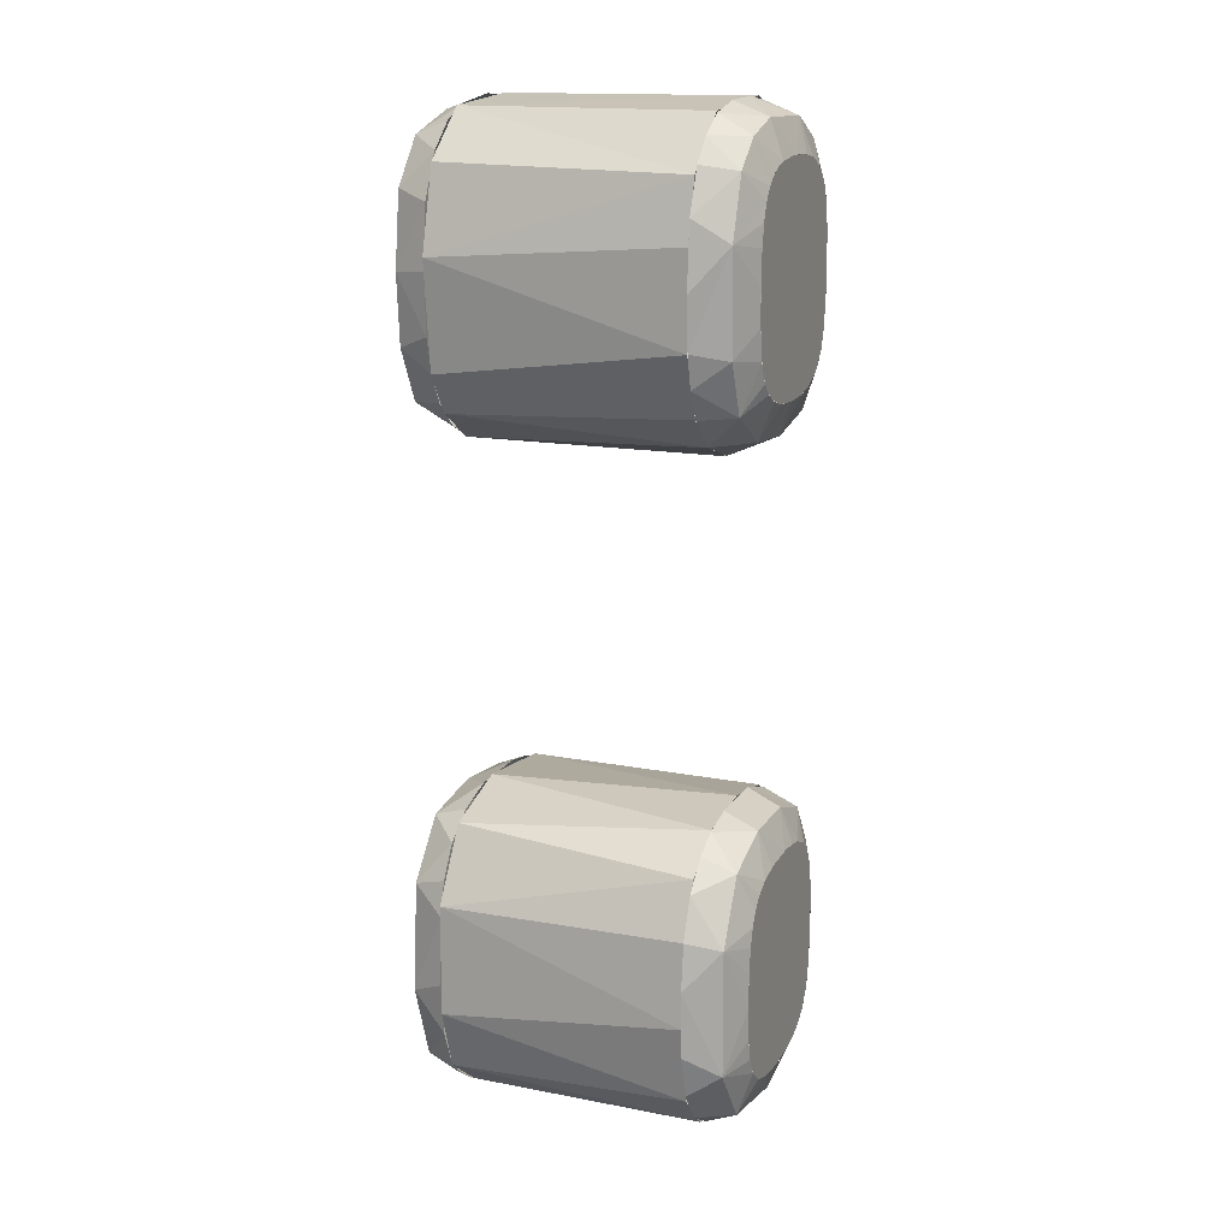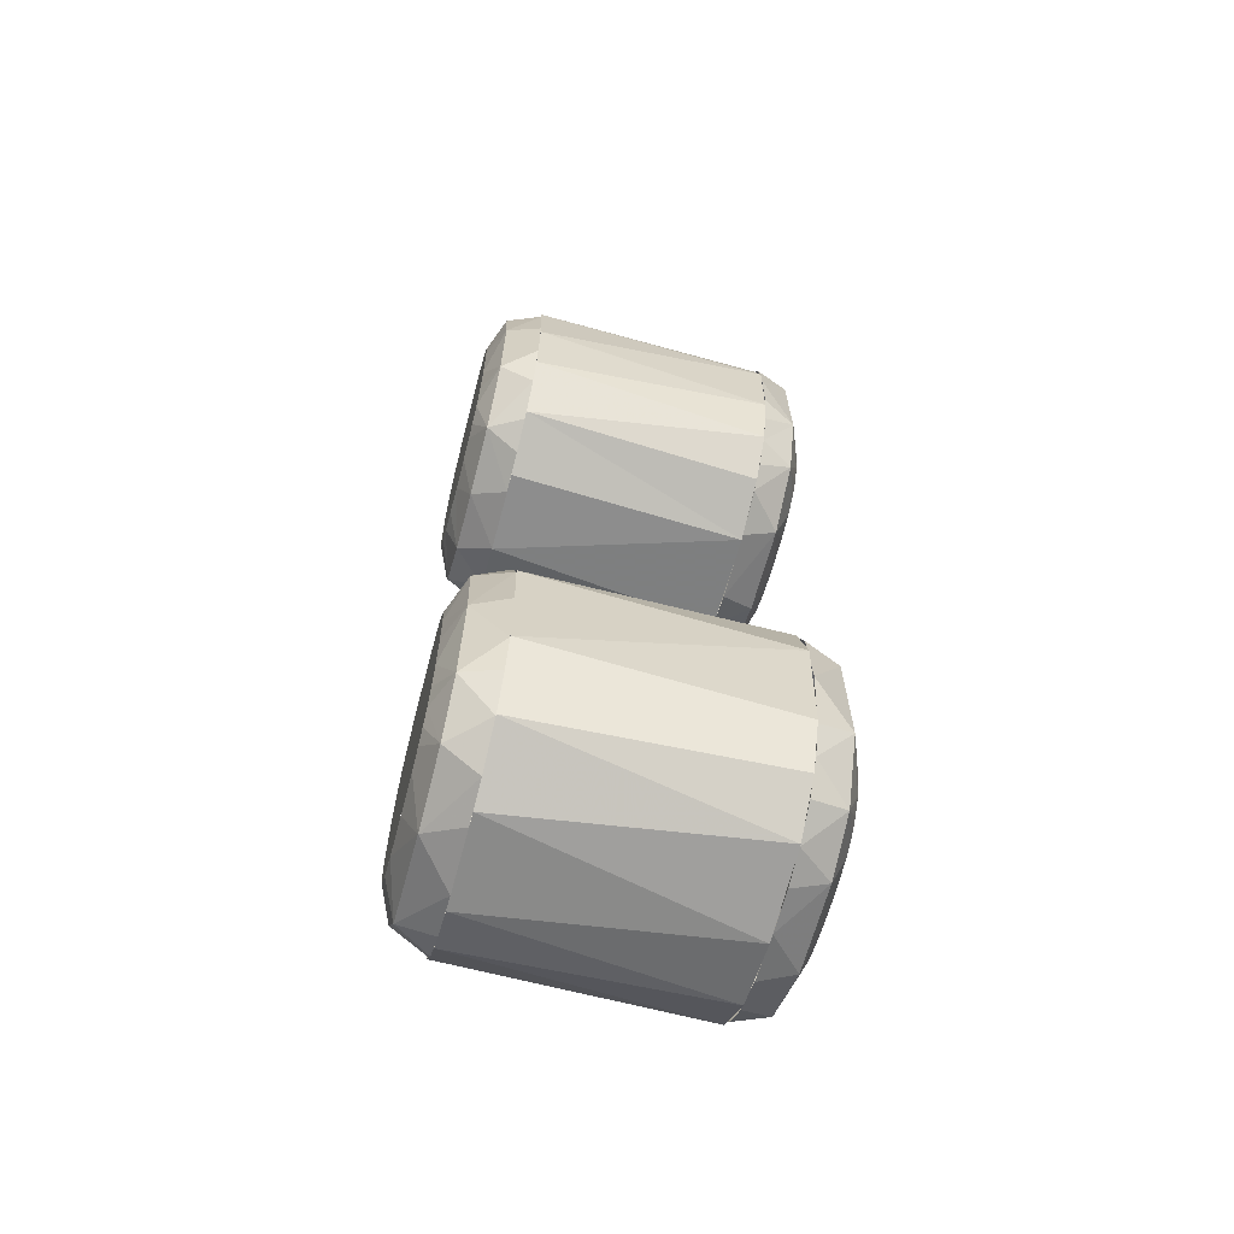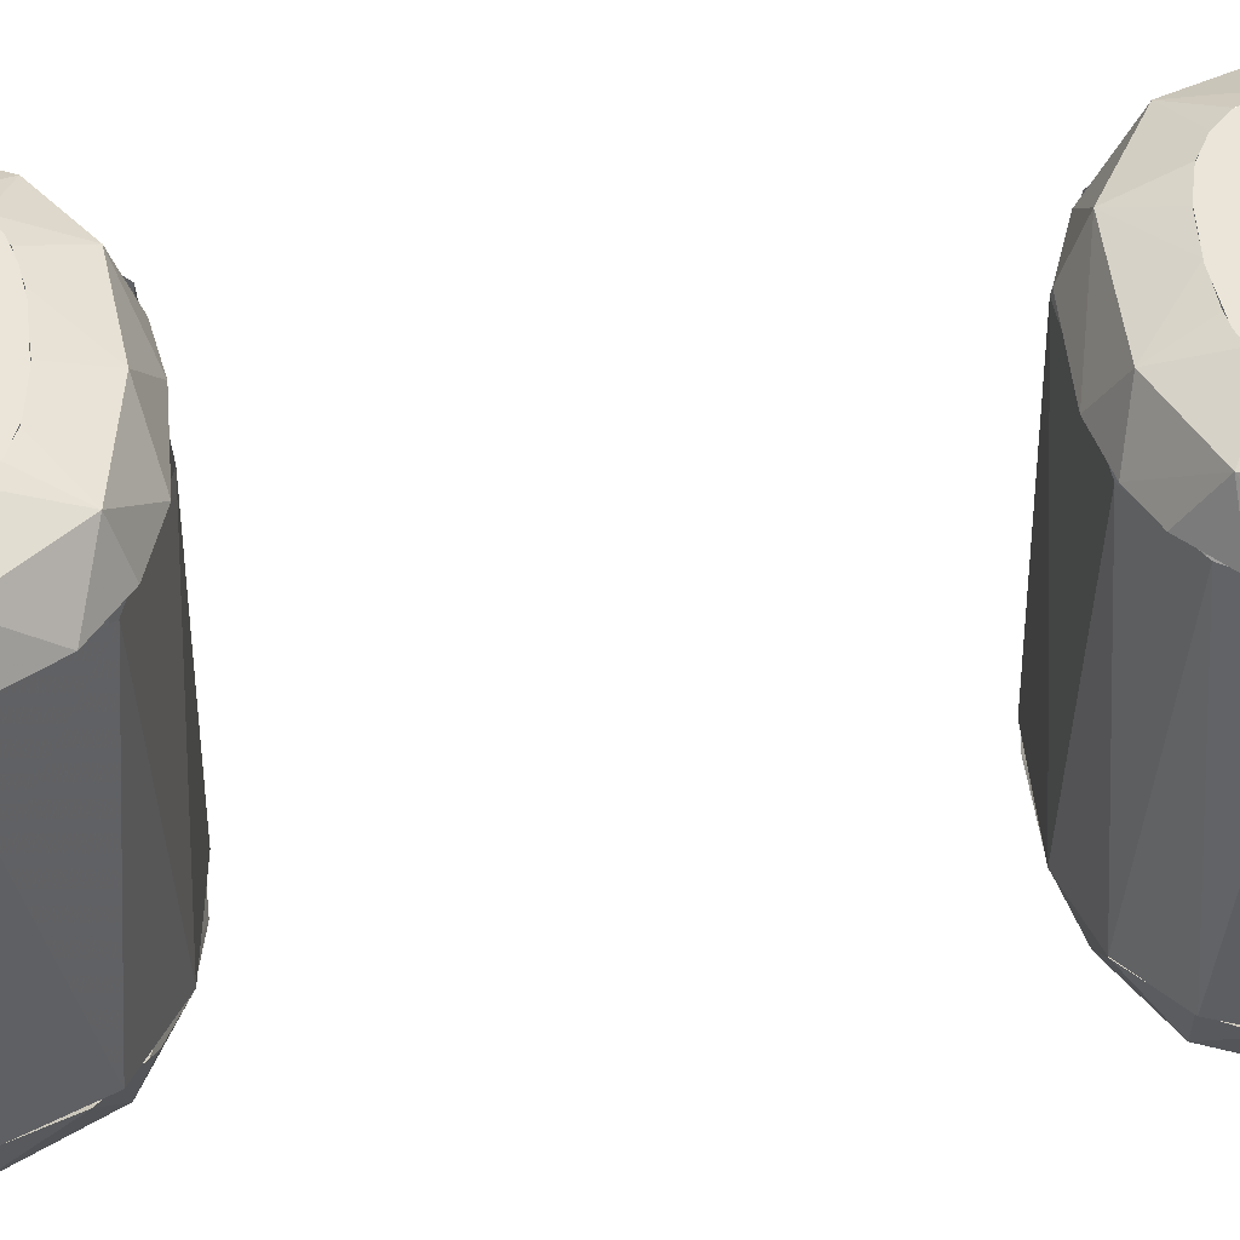
<metadata>
{"format":"obj","ext":"obj","renderer":"f3d","projection":"perspective","resolution":1024,"background":"white","views":[{"elev":15.3,"azim":-68.3,"up":"+Z"},{"elev":-63.8,"azim":75.2,"up":"+Z"},{"elev":45.4,"azim":-95.9,"up":"+Y"}]}
</metadata>
<code>
o A_Text.016
v -0.002211 0.07 0.08903
v 0.01191 0.07 0.08978
v -0.01697 0.07 0.09054
v 0.02104 0.07 0.0918
v -0.02656 0.07 0.09406
v 0.02816 0.07 0.09533
v -0.03276 0.07 0.09915
v 0.03333 0.07 0.1
v -0.03644 0.07 0.1051
v 0.03639 0.07 0.1051
v 0.03854 0.07 0.1116
v -0.03869 0.07 0.1125
v -0.04034 0.07 0.127
v 0.04034 0.07 0.127
v -0.0398 0.07 0.1476
v 0.0398 0.07 0.1476
v -0.0376 0.07 0.1591
v 0.03778 0.07 0.1584
v 0.03466 0.07 0.1653
v -0.03442 0.07 0.1657
v -0.0311 0.07 0.1697
v 0.02873 0.07 0.1717
v -0.02696 0.07 0.1729
v -0.02142 0.07 0.1754
v 0.01892 0.07 0.1761
v -0.01313 0.07 0.1772
v 0.003281 0.07 0.178
v 0.000956 0.07 -0.1779
v 0 0.07 -0.1779
v -0.007863 0.07 -0.1777
v 0.01207 0.07 -0.1773
v -0.01686 0.07 -0.1766
v 0.02294 0.07 -0.1748
v -0.0255 0.07 -0.1738
v 0.02907 0.07 -0.1712
v -0.03235 0.07 -0.1685
v 0.03404 0.07 -0.1663
v -0.03644 0.07 -0.162
v 0.03758 0.07 -0.1588
v -0.03842 0.07 -0.1556
v 0.0396 0.07 -0.149
v -0.03977 0.07 -0.147
v -0.0404 0.07 -0.1318
v 0.04039 0.07 -0.1329
v 0.03961 0.07 -0.1177
v -0.03968 0.07 -0.1188
v -0.03778 0.07 -0.1084
v 0.03672 0.07 -0.1054
v -0.03442 0.07 -0.1013
v 0.03098 0.07 -0.09722
v -0.0311 0.07 -0.09727
v -0.02599 0.07 -0.09348
v 0.02343 0.07 -0.09244
v -0.01832 0.07 -0.09076
v 0.01632 0.07 -0.09045
v -0.007236 0.07 -0.08925
v 0.007806 0.07 -0.08932
v 5e-06 -0.07 0.08911
v 0 -0.07 0.08913
v 0.01045 -0.07 0.08956
v -0.007878 -0.07 0.08936
v -0.01682 -0.07 0.09056
v 0.02037 -0.07 0.0916
v -0.02609 -0.07 0.09375
v 0.02608 -0.07 0.0941
v 0.03097 -0.07 0.09754
v -0.03276 -0.07 0.09915
v 0.03559 -0.07 0.1033
v -0.03617 -0.07 0.1045
v -0.03855 -0.07 0.1117
v 0.03854 -0.07 0.1116
v -0.04014 -0.07 0.1243
v 0.04034 -0.07 0.127
v -0.04007 -0.07 0.1454
v 0.0398 -0.07 0.1476
v -0.0376 -0.07 0.1591
v 0.03778 -0.07 0.1584
v 0.03466 -0.07 0.1653
v -0.03442 -0.07 0.1657
v -0.02987 -0.07 0.1709
v 0.0296 -0.07 0.1709
v -0.02319 -0.07 0.1748
v 0.02334 -0.07 0.1745
v 0.01648 -0.07 0.1766
v -0.01601 -0.07 0.1767
v -0.006202 -0.07 0.1778
v 0.006831 -0.07 0.1777
v 0.000956 -0.07 -0.1779
v 0 -0.07 -0.1779
v -0.007863 -0.07 -0.1777
v 0.01028 -0.07 -0.1775
v -0.01686 -0.07 -0.1766
v 0.0193 -0.07 -0.1759
v -0.0255 -0.07 -0.1738
v 0.02556 -0.07 -0.1735
v 0.03139 -0.07 -0.1693
v -0.03275 -0.07 -0.1681
v 0.03616 -0.07 -0.1626
v -0.03694 -0.07 -0.1608
v 0.0391 -0.07 -0.1526
v -0.03949 -0.07 -0.1501
v 0.04034 -0.07 -0.1374
v -0.04041 -0.07 -0.1307
v 0.04002 -0.07 -0.1221
v -0.03898 -0.07 -0.1132
v 0.03855 -0.07 -0.1117
v 0.03616 -0.07 -0.1044
v -0.03592 -0.07 -0.1039
v -0.03118 -0.07 -0.09718
v 0.03252 -0.07 -0.09897
v 0.02769 -0.07 -0.09469
v -0.02333 -0.07 -0.09222
v 0.01946 -0.07 -0.09108
v -0.01028 -0.07 -0.08939
v 0.007806 -0.07 -0.08932
v 0.0396 -0.07 -0.149
v 0.05494 -0.06416 -0.1329
v 0.06052 -0.05 -0.1316
v 0.04039 -0.07 -0.1329
v 0.0397 -0.07 -0.1187
v 0.05822 -0.05 -0.1072
v 0.05105 -0.06415 -0.1028
v 0.03739 -0.06999 -0.1072
v 0.05045 -0.04997 -0.08887
v 0.03396 -0.07 -0.1008
v 0.03773 -0.06413 -0.08353
v 0.02872 -0.06997 -0.09532
v 0.03607 -0.04999 -0.07623
v 0.02053 -0.07 -0.09144
v 0.01598 -0.04999 -0.06976
v 0.0143 -0.06415 -0.07557
v 0.01263 -0.07 -0.08983
v 0.002146 -0.07 -0.08908
v -0.01415 -0.06415 -0.07548
v -0.01319 -0.05 -0.06957
v -0.01334 -0.07 -0.0898
v -0.02876 -0.05 -0.07291
v -0.02257 -0.07 -0.09202
v -0.03892 -0.06413 -0.08404
v -0.02896 -0.06999 -0.09536
v -0.04005 -0.05 -0.07865
v -0.05125 -0.04998 -0.09001
v -0.03375 -0.06999 -0.1003
v -0.05325 -0.06417 -0.1096
v -0.03669 -0.07 -0.1056
v -0.05806 -0.05 -0.1066
v -0.03884 -0.07 -0.1129
v -0.04005 -0.07 -0.1232
v -0.0603 -0.05 -0.1256
v -0.04037 -0.07 -0.1375
v -0.05262 -0.06416 -0.1613
v -0.05946 -0.05 -0.1528
v -0.03926 -0.07 -0.1512
v -0.03718 -0.06999 -0.1602
v -0.05436 -0.05 -0.1712
v -0.03308 -0.06999 -0.1677
v -0.04442 -0.04998 -0.1851
v -0.03464 -0.06413 -0.1858
v -0.02608 -0.06998 -0.1735
v -0.03065 -0.05 -0.1934
v -0.01622 -0.07 -0.1767
v -0.0118 -0.05 -0.1977
v 0.004378 -0.06418 -0.1928
v -4e-06 -0.06999 -0.178
v 0.01349 -0.05 -0.1973
v 0.01583 -0.07 -0.1767
v 0.02971 -0.04999 -0.1938
v 0.03309 -0.06413 -0.1858
v 0.02394 -0.07 -0.1743
v 0.02906 -0.06999 -0.1712
v 0.04562 -0.04998 -0.1837
v 0.04946 -0.06415 -0.1694
v 0.03368 -0.06999 -0.1667
v 0.05468 -0.05 -0.1703
v 0.03737 -0.07 -0.1595
v 0.05883 -0.05 -0.1562
v 0.0604 0.05 -0.1185
v 0.05856 -0.05 -0.1063
v 0.05238 0.05 -0.09186
v 0.04687 -0.05 -0.08453
v 0.03277 0.05 -0.07361
v 0.03047 -0.05 -0.07345
v 0.002405 -0.05 -0.06864
v -0.009624 0.05 -0.06885
v -0.02785 -0.05 -0.07239
v -0.04144 0.05 -0.07861
v -0.04785 -0.05 -0.08481
v -0.05901 0.05 -0.1071
v -0.05812 -0.05 -0.1065
v -0.06064 -0.05 -0.1405
v -0.05952 0.05 -0.1524
v -0.05391 -0.05 -0.1734
v -0.05112 0.05 -0.1782
v -0.03726 -0.05 -0.1904
v -0.03151 0.05 -0.1933
v -0.01839 -0.05 -0.1968
v -0.0034 0.05 -0.1984
v 0.01903 -0.05 -0.1972
v 0.03126 0.05 -0.1936
v 0.04623 -0.05 -0.1837
v 0.04897 0.05 -0.1799
v 0.05797 0.05 -0.1616
v 0.05942 -0.05 -0.1564
v 0.0384 0.07 -0.1559
v 0.06065 0.05 -0.1371
v 0.04032 0.06999 -0.141
v 0.0529 0.06415 -0.1089
v 0.03987 0.07 -0.1203
v 0.05822 0.05 -0.1072
v 0.03776 0.06999 -0.1084
v 0.05046 0.04997 -0.08887
v 0.044 0.06412 -0.09015
v 0.03431 0.07 -0.1013
v 0.02872 0.06997 -0.09532
v 0.03692 0.05 -0.07678
v 0.02627 0.06416 -0.0778
v 0.02053 0.07 -0.09144
v 0.02458 0.05 -0.07176
v 0.01117 0.07 -0.08962
v 0.009557 0.05 -0.06932
v -0.002524 0.06416 -0.07484
v -0.005464 0.06999 -0.08911
v -0.01716 0.05 -0.0699
v -0.03274 0.06416 -0.07987
v -0.01985 0.06999 -0.09108
v -0.03452 0.05 -0.07534
v -0.02696 0.07 -0.09409
v -0.04738 0.04998 -0.08494
v -0.03193 0.07 -0.09804
v -0.05124 0.06414 -0.1022
v -0.03592 0.07 -0.1039
v -0.05516 0.05 -0.09784
v -0.03827 0.07 -0.1105
v -0.05899 0.05 -0.1114
v -0.04012 0.06999 -0.1226
v -0.05466 0.06417 -0.1464
v -0.06049 0.05 -0.1397
v -0.04018 0.07 -0.1415
v -0.03899 0.07 -0.1529
v -0.05768 0.05 -0.1615
v -0.03694 0.07 -0.1608
v -0.04353 0.06414 -0.1788
v -0.05289 0.05 -0.1739
v -0.03342 0.07 -0.1672
v -0.04506 0.04999 -0.1842
v -0.02891 0.06999 -0.1716
v -0.03451 0.05 -0.1917
v -0.02372 0.06999 -0.1745
v -0.01658 0.06417 -0.1915
v -0.0196 0.05 -0.1966
v -0.01558 0.07 -0.1768
v -0.004161 0.07 -0.1778
v 2.7e-05 0.05 -0.198
v 0.007792 0.07 -0.1777
v 0.01832 0.06415 -0.1908
v 0.01671 0.05 -0.1969
v 0.01946 0.06999 -0.1759
v 0.03021 0.05 -0.1934
v 0.03986 0.06413 -0.1817
v 0.02662 0.06999 -0.1729
v 0.0431 0.04998 -0.1859
v 0.03133 0.07 -0.1693
v 0.05213 0.05 -0.1751
v 0.03559 0.06999 -0.1637
v 0.05357 0.06418 -0.1562
v 0.05741 0.05 -0.1628
v 0.05148 -0.06414 0.1029
v 0.04007 -0.06999 0.122
v 0.05914 -0.05 0.1124
v 0.05467 -0.06416 0.1404
v 0.06043 -0.05 0.1376
v 0.03991 -0.06999 0.1472
v 0.05824 -0.05 0.1598
v 0.05022 -0.06414 0.1667
v 0.03716 -0.06999 0.1603
v 0.05046 -0.04999 0.1782
v 0.03363 -0.07 0.1667
v 0.03868 -0.06413 0.1821
v 0.02776 -0.06998 0.1723
v 0.03519 -0.04998 0.1913
v 0.02002 -0.06415 0.1907
v 0.0193 -0.07 0.1759
v 0.02051 -0.05 0.1962
v 0.01105 -0.07 0.1774
v 0.005055 -0.05 0.1979
v -0.001098 -0.07 0.178
v -0.01464 -0.06416 0.1916
v -0.01497 -0.05 0.1972
v -0.01737 -0.06999 0.1766
v -0.03091 -0.05 0.1934
v -0.03339 -0.06413 0.1857
v -0.02703 -0.06999 0.1729
v -0.04256 -0.04999 0.1864
v -0.04587 -0.06413 0.1747
v -0.03189 -0.07 0.1689
v -0.05122 -0.05 0.1769
v -0.03565 -0.06999 0.1637
v -0.05844 -0.04999 0.1595
v -0.05426 -0.06417 0.1505
v -0.03813 -0.07 0.157
v -0.0397 -0.07 0.1483
v -0.06044 -0.05 0.1337
v -0.04037 -0.07 0.1348
v -0.03987 -0.07 0.1207
v -0.05292 -0.06414 0.1104
v -0.05917 -0.05 0.1132
v -0.03777 -0.06999 0.1085
v -0.05595 -0.05 0.09994
v -0.04401 -0.06413 0.08947
v -0.0338 -0.06999 0.1004
v -0.04993 -0.04999 0.08842
v -0.02892 -0.07001 0.09568
v -0.0368 -0.04999 0.07662
v -0.02262 -0.06415 0.07699
v -0.02263 -0.07 0.09224
v -0.01598 -0.05 0.06986
v -0.01312 -0.07 0.08988
v 0.003733 -0.06415 0.07489
v -0.001071 -0.07 0.08908
v 0.01092 -0.05 0.0694
v 0.01206 -0.07 0.08975
v 0.03239 -0.06416 0.08022
v 0.02766 -0.05 0.07287
v 0.02095 -0.06999 0.09182
v 0.02662 -0.07001 0.09439
v 0.04038 -0.05 0.07935
v 0.03309 -0.06997 0.09957
v 0.05267 -0.04997 0.09236
v 0.03758 -0.06999 0.108
v 0.05942 0.05 0.1145
v 0.05739 -0.05 0.1028
v 0.06052 -0.05 0.1328
v 0.05995 0.05 0.1512
v 0.05697 -0.05 0.1666
v 0.05289 0.05 0.1741
v 0.04129 -0.05 0.1876
v 0.03778 0.05 0.1903
v 0.01512 -0.05 0.1978
v 0.01092 0.05 0.1978
v -0.03042 0.05 0.1946
v -0.0316 -0.05 0.194
v -0.05228 0.05 0.1757
v -0.0537 -0.05 0.1736
v -0.06101 0.05 0.1427
v -0.05976 -0.05 0.1498
v -0.0596 -0.05 0.113
v -0.05638 0.05 0.09997
v -0.05051 -0.05 0.08878
v -0.04606 0.05 0.08389
v -0.0363 -0.05 0.07646
v -0.0278 0.05 0.07223
v -0.01607 -0.05 0.06975
v 0.01488 0.05 0.06919
v 0.01842 -0.05 0.07016
v 0.04315 -0.05 0.08081
v 0.03932 0.05 0.07853
v 0.05312 0.05 0.09283
v 0.05993 0.05 0.1194
v 0.03971 0.07 0.1187
v 0.04037 0.07 0.1371
v 0.06023 0.05 0.1421
v 0.05257 0.06416 0.161
v 0.0391 0.07 0.1529
v 0.05782 0.05 0.1617
v 0.03665 0.07 0.1614
v 0.04979 0.04999 0.179
v 0.0326 0.06998 0.1681
v 0.03882 0.06412 0.1822
v 0.03604 0.04999 0.1908
v 0.02613 0.06999 0.1732
v 0.02238 0.06414 0.1899
v 0.01872 0.07 0.1761
v 0.02004 0.05 0.1964
v 0.009336 0.07 0.1775
v -0.009922 0.06418 0.1923
v -0.004029 0.05 0.1981
v -0.002172 0.07 0.1779
v -0.01648 0.06999 0.1767
v -0.02531 0.05 0.1952
v -0.03626 0.06412 0.1843
v -0.0271 0.06997 0.173
v -0.03826 0.05 0.1896
v -0.04938 0.04999 0.1795
v -0.03342 0.07 0.1672
v -0.05079 0.06416 0.166
v -0.0374 0.06999 0.1598
v -0.05783 0.04999 0.162
v -0.03989 0.07 0.1468
v -0.05466 0.06415 0.1363
v -0.06043 0.05 0.1376
v -0.0403 0.07 0.1271
v -0.05932 0.05 0.114
v -0.05257 0.06415 0.1085
v -0.03839 0.06999 0.1106
v -0.05595 0.05 0.09994
v -0.04181 0.06413 0.08684
v -0.03504 0.07 0.1024
v -0.04993 0.04999 0.08842
v -0.03157 0.07 0.09792
v -0.03917 0.05 0.07829
v -0.02697 0.07 0.0944
v -0.02788 0.05 0.07289
v -0.02134 0.07 0.09182
v -0.01793 0.06415 0.07605
v -0.01247 0.05 0.06948
v -0.01312 0.07 0.08988
v -0.001072 0.07 0.08908
v 0.01897 0.06418 0.07595
v 0.01686 0.04999 0.06998
v 0.01117 0.07 0.08966
v 0.0217 0.06999 0.09201
v 0.0351 0.04999 0.07611
v 0.04385 0.06413 0.08947
v 0.02862 0.07 0.09568
v 0.04438 0.05 0.08269
v 0.0337 0.06999 0.1004
v 0.05205 0.04999 0.09172
v 0.03737 0.07 0.1075
v 0.05379 0.06417 0.1142
v 0.0572 0.05 0.1039
f 3 2 1
f 3 4 2
f 5 4 3
f 5 6 4
f 7 6 5
f 7 8 6
f 9 8 7
f 9 10 8
f 9 11 10
f 12 11 9
f 13 11 12
f 13 14 11
f 15 14 13
f 15 16 14
f 17 16 15
f 17 18 16
f 17 19 18
f 20 19 17
f 21 19 20
f 21 22 19
f 23 22 21
f 24 22 23
f 24 25 22
f 26 25 24
f 26 27 25
f 30 31 28
f 32 31 30
f 32 33 31
f 34 33 32
f 34 35 33
f 36 35 34
f 36 37 35
f 38 37 36
f 38 39 37
f 40 39 38
f 40 41 39
f 42 41 40
f 43 41 42
f 43 44 41
f 43 45 44
f 46 45 43
f 47 45 46
f 47 48 45
f 49 48 47
f 49 50 48
f 51 50 49
f 52 50 51
f 52 53 50
f 54 53 52
f 54 55 53
f 56 55 54
f 56 57 55
f 60 61 58
f 60 62 61
f 63 62 60
f 63 64 62
f 65 64 63
f 66 64 65
f 66 67 64
f 68 67 66
f 68 69 67
f 68 70 69
f 71 70 68
f 71 72 70
f 73 72 71
f 73 74 72
f 75 74 73
f 75 76 74
f 77 76 75
f 78 76 77
f 78 79 76
f 78 80 79
f 81 80 78
f 81 82 80
f 83 82 81
f 84 82 83
f 84 85 82
f 84 86 85
f 87 86 84
f 91 90 88
f 91 92 90
f 93 92 91
f 93 94 92
f 95 94 93
f 96 94 95
f 96 97 94
f 98 97 96
f 98 99 97
f 100 99 98
f 100 101 99
f 102 101 100
f 102 103 101
f 104 103 102
f 104 105 103
f 106 105 104
f 107 105 106
f 107 108 105
f 107 109 108
f 110 109 107
f 111 109 110
f 111 112 109
f 113 112 111
f 113 114 112
f 115 114 113
f 139 144 145 143
f 176 117 172
f 117 119 116
f 118 121 117
f 117 122 120
f 121 124 122
f 122 126 125
f 126 127 125
f 126 129 127
f 130 131 126
f 131 132 129
f 131 133 132
f 131 134 133
f 130 134 131
f 135 137 134
f 134 139 138
f 137 141 139
f 141 142 139
f 139 143 140
f 166 163 168 169
f 142 144 139
f 144 147 145
f 144 148 147
f 144 150 148
f 144 151 150
f 149 152 151
f 152 155 151
f 155 157 151
f 151 158 156
f 158 161 159
f 162 163 158
f 163 164 161
f 162 165 163
f 165 167 163
f 168 172 173 170
f 167 171 168
f 201 202 203 200
f 172 175 173
f 172 116 175
f 177 178 203
f 179 180 178
f 181 182 180
f 181 183 182
f 184 185 183
f 186 187 185
f 188 189 187
f 188 190 189
f 191 192 190
f 193 194 192
f 195 196 194
f 197 198 196
f 199 200 198
f 206 208 207 265
f 204 206 265
f 210 213 212 207
f 207 209 205
f 207 211 209
f 291 294 295 292
f 213 214 212
f 212 216 215
f 214 217 216
f 217 219 216
f 216 221 220
f 219 222 221
f 222 224 221
f 224 226 223
f 224 228 226
f 229 231 230
f 231 233 230
f 233 235 230
f 230 236 234
f 236 240 237
f 241 242 236
f 242 243 240
f 242 245 243
f 244 246 242
f 246 248 242
f 242 249 247
f 248 251 249
f 251 252 249
f 254 255 249
f 255 256 253
f 255 258 256
f 257 259 255
f 259 261 258
f 259 265 263
f 264 204 265
f 267 268 329
f 269 270 267
f 271 273 270
f 270 274 272
f 273 276 274
f 276 280 278
f 280 281 278
f 281 282 279
f 281 284 282
f 281 286 284
f 285 287 281
f 285 288 287
f 288 290 287
f 287 291 289
f 290 293 291
f 299 302 306 305
f 294 297 295
f 298 299 294
f 299 300 297
f 299 301 300
f 299 303 301
f 299 305 304
f 309 314 315 312
f 306 308 305
f 305 309 307
f 308 311 309
f 314 318 319 317
f 313 314 309
f 314 317 315
f 340 342 343 341
f 316 318 314
f 318 322 321
f 320 323 322
f 323 326 322
f 326 328 322
f 322 267 327
f 328 267 322
f 267 329 327
f 330 332 331
f 333 334 332
f 335 336 334
f 337 338 336
f 340 341 338
f 378 381 380 375
f 344 345 343
f 344 346 345
f 347 348 346
f 349 350 348
f 351 352 350
f 353 354 352
f 353 355 354
f 357 331 355
f 359 360 419
f 360 362 419
f 362 364 361
f 362 366 364
f 367 368 362
f 368 369 366
f 367 370 368
f 368 371 369
f 370 372 371
f 372 374 371
f 371 375 373
f 374 377 375
f 375 379 376
f 394 397 396 393
f 380 382 379
f 380 383 382
f 380 385 383
f 384 386 385
f 386 388 385
f 385 389 387
f 388 391 389
f 389 392 390
f 391 393 389
f 393 395 392
f 411 414 413 408
f 396 398 395
f 399 401 396
f 401 403 396
f 396 404 402
f 403 406 404
f 406 407 404
f 404 408 405
f 408 409 405
f 408 412 409
f 417 413 419 420
f 414 416 413
f 413 417 415
f 416 418 413
f 418 359 419
f 172 117 116
f 176 118 117
f 119 117 120
f 117 121 122
f 120 122 123
f 123 122 125
f 122 124 126
f 124 128 126
f 128 130 126
f 126 131 129
f 130 135 134
f 133 134 136
f 136 134 138
f 134 137 139
f 138 139 140
f 142 146 144
f 146 149 144
f 144 149 151
f 150 151 153
f 153 151 154
f 154 151 156
f 151 157 158
f 156 158 159
f 157 160 158
f 160 162 158
f 158 163 161
f 164 163 166
f 163 167 168
f 169 168 170
f 168 171 172
f 171 174 172
f 174 176 172
f 202 177 203
f 177 179 178
f 179 181 180
f 181 184 183
f 184 186 185
f 186 188 187
f 188 191 190
f 191 193 192
f 193 195 194
f 195 197 196
f 197 199 198
f 199 201 200
f 266 265 205
f 265 207 205
f 208 210 207
f 207 212 211
f 211 212 215
f 212 214 216
f 215 216 218
f 218 216 220
f 216 219 221
f 220 221 223
f 221 224 223
f 222 225 224
f 225 227 224
f 227 229 224
f 224 230 228
f 224 229 230
f 228 230 232
f 232 230 234
f 230 235 236
f 234 236 237
f 235 238 236
f 238 239 236
f 239 241 236
f 236 242 240
f 241 244 242
f 245 242 247
f 242 248 249
f 247 249 250
f 250 249 253
f 252 254 249
f 249 255 253
f 254 257 255
f 255 259 258
f 257 260 259
f 260 262 259
f 261 259 263
f 262 264 259
f 259 264 265
f 263 265 266
f 267 270 268
f 269 271 270
f 268 270 272
f 270 273 274
f 272 274 275
f 275 274 277
f 274 278 277
f 274 276 278
f 277 278 279
f 278 281 279
f 280 283 281
f 283 285 281
f 281 287 286
f 286 287 289
f 287 290 291
f 289 291 292
f 291 293 294
f 293 296 294
f 296 298 294
f 294 299 297
f 298 302 299
f 303 299 304
f 304 305 307
f 305 308 309
f 307 309 310
f 310 309 312
f 311 313 309
f 313 316 314
f 316 320 318
f 319 318 321
f 318 320 322
f 321 322 324
f 324 322 325
f 325 322 327
f 328 269 267
f 330 333 332
f 333 335 334
f 335 337 336
f 337 339 338
f 339 340 338
f 342 344 343
f 344 347 346
f 347 349 348
f 349 351 350
f 351 353 352
f 353 356 355
f 356 357 355
f 357 330 331
f 420 419 358
f 358 419 361
f 419 362 361
f 360 363 362
f 363 365 362
f 365 367 362
f 362 368 366
f 368 370 371
f 369 371 373
f 371 374 375
f 373 375 376
f 377 378 375
f 375 380 379
f 381 384 380
f 380 384 385
f 383 385 387
f 385 388 389
f 387 389 390
f 389 393 392
f 391 394 393
f 393 396 395
f 397 399 396
f 398 396 400
f 400 396 402
f 396 403 404
f 402 404 405
f 404 407 408
f 407 410 408
f 410 411 408
f 408 413 412
f 412 413 415
f 413 418 419
l 88 89
l 28 29
l 58 59

</code>
